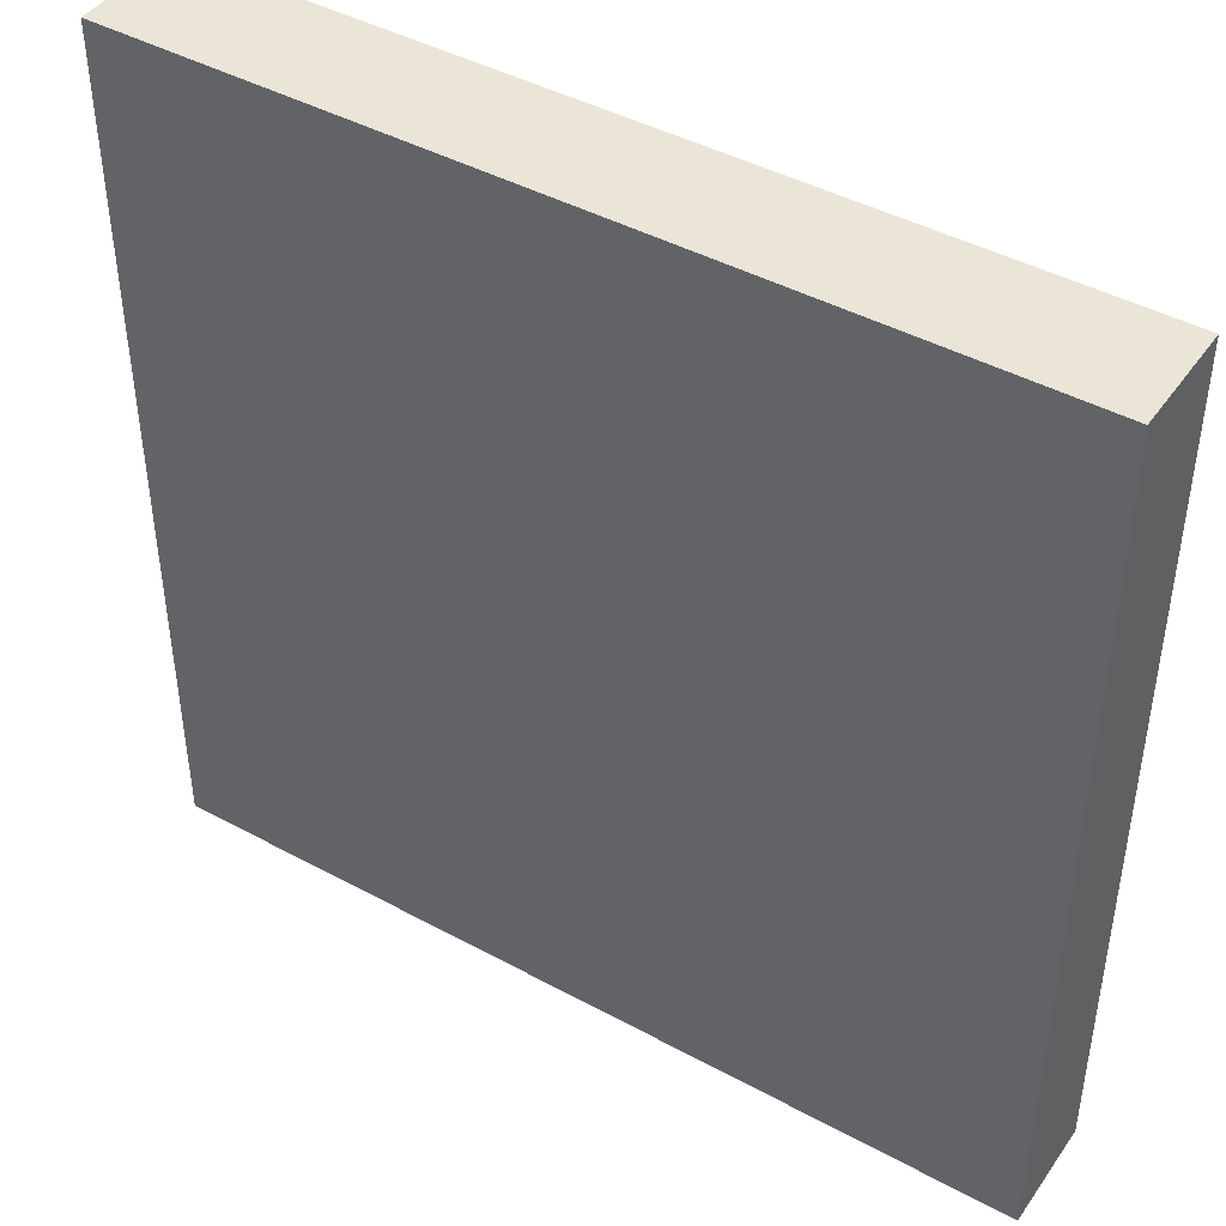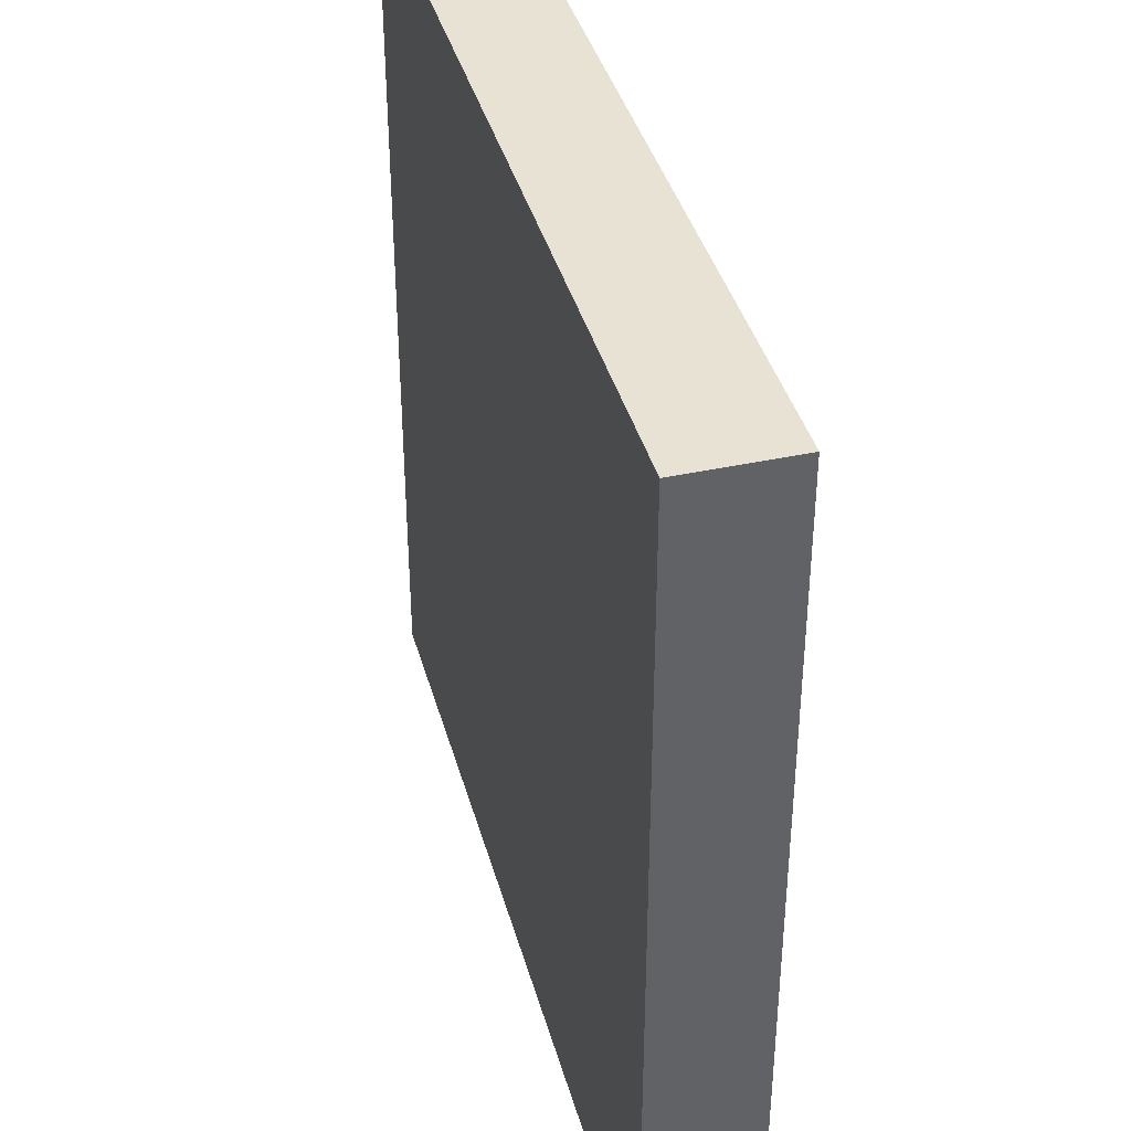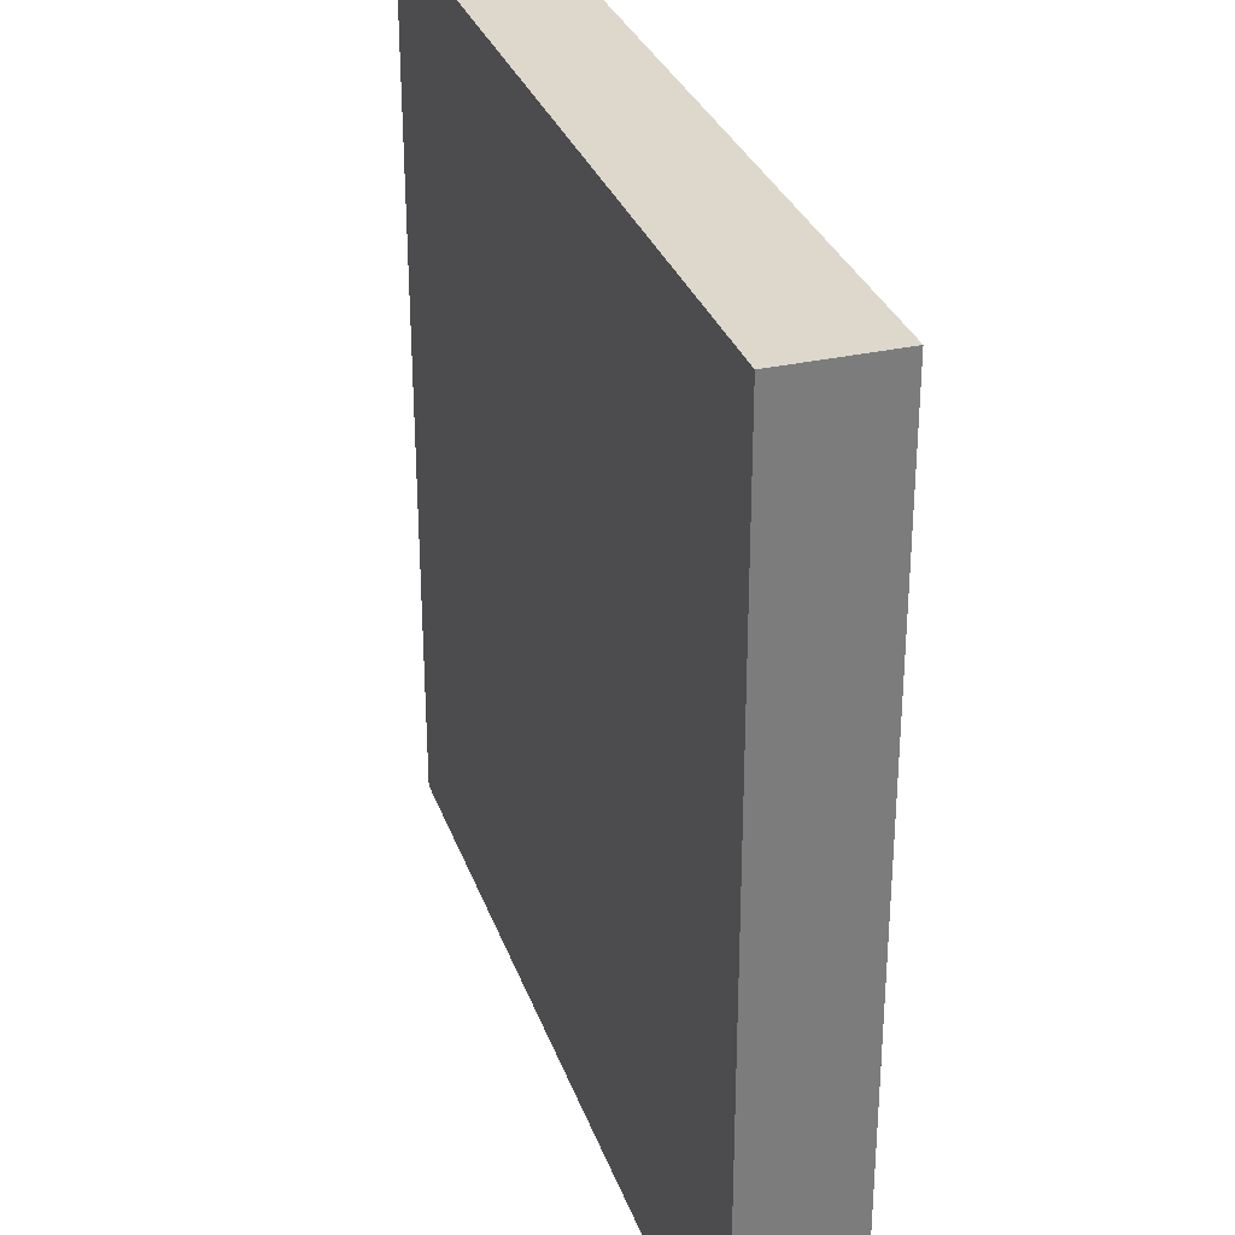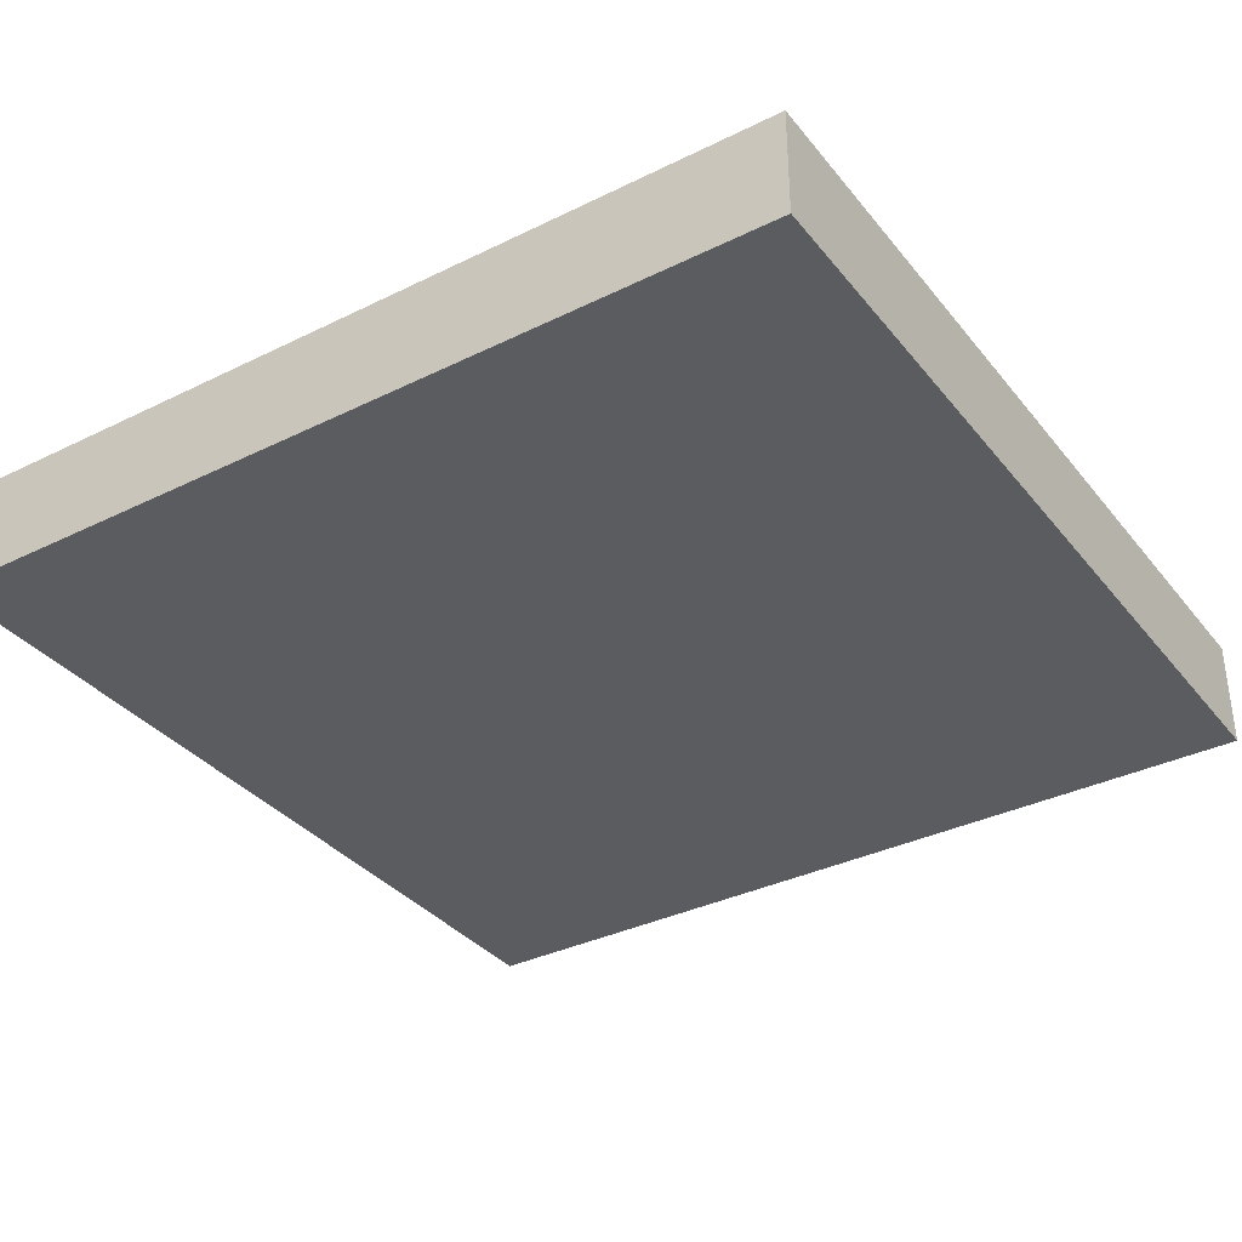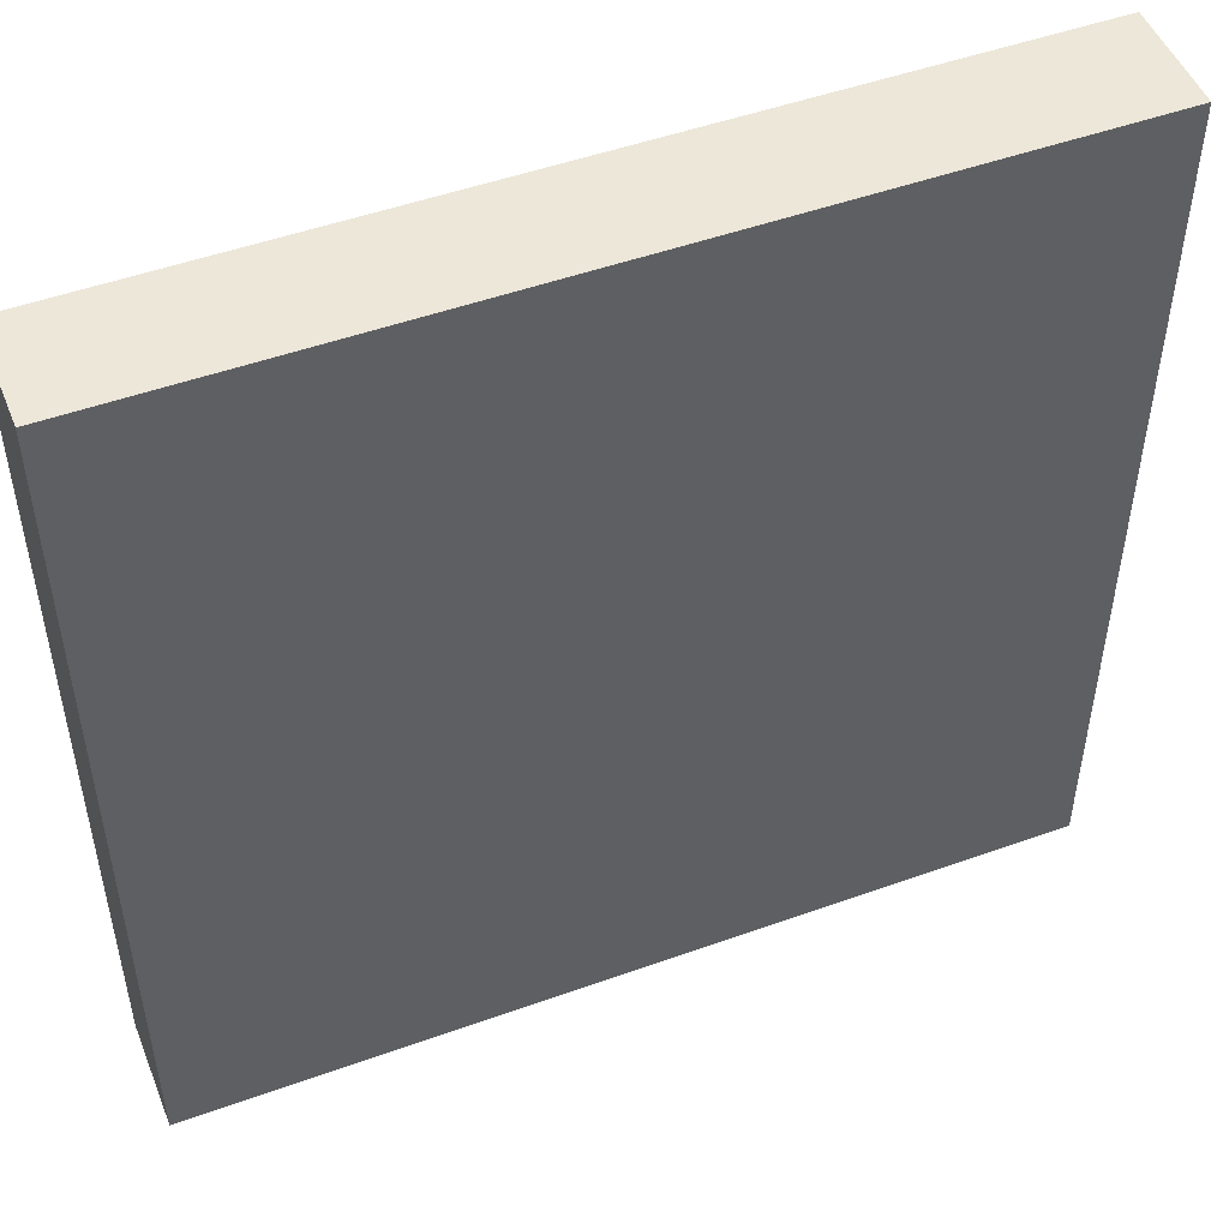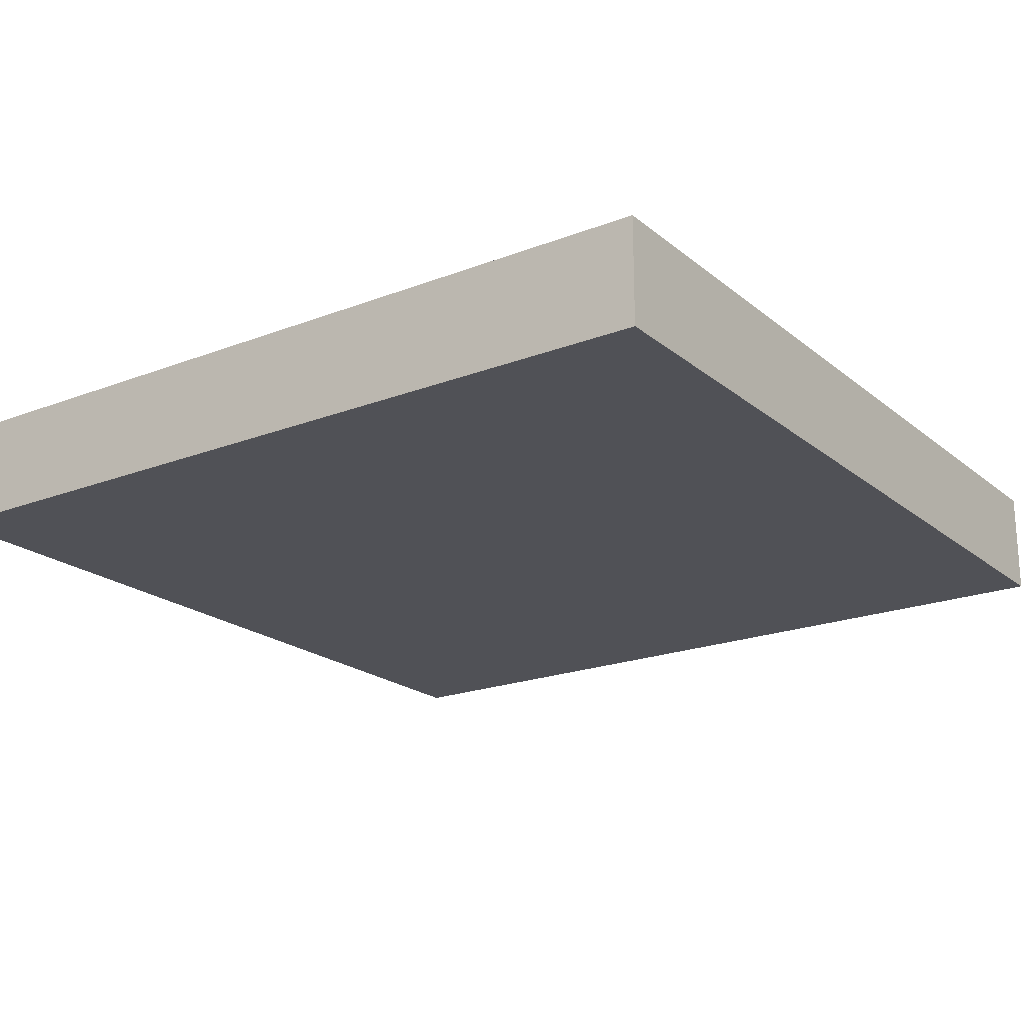
<metadata>
{"format":"obj","ext":"obj","renderer":"f3d","projection":"perspective","resolution":1024,"background":"white","views":[{"elev":44.0,"azim":32.5,"up":"+Y"},{"elev":39.8,"azim":-105.1,"up":"+Y"},{"elev":31.3,"azim":-107.9,"up":"+Y"},{"elev":-35.1,"azim":123.2,"up":"+Z"},{"elev":49.8,"azim":158.4,"up":"+Y"},{"elev":-20.5,"azim":-145.0,"up":"+Z"}]}
</metadata>
<code>
v -40 57 0
v -40 56 0
v -40 56 1
v -40 57 1
v -39 56 0
v -39 56 1
v -39 57 0
v -39 57 1
v -40 58 0
v -40 58 1
v -39 58 0
v -39 58 1
v -40 59 0
v -40 59 1
v -39 59 0
v -39 59 1
v -40 60 0
v -40 60 1
v -39 60 0
v -39 60 1
v -40 61 0
v -40 61 1
v -39 61 0
v -39 61 1
v -40 62 0
v -40 62 1
v -39 62 0
v -39 62 1
v -40 63 0
v -40 63 1
v -39 63 0
v -39 63 1
v -40 64 0
v -40 64 1
v -39 64 1
v -39 64 0
v -38 56 0
v -38 56 1
v -38 57 0
v -38 57 1
v -38 58 0
v -38 58 1
v -38 59 0
v -38 59 1
v -38 60 0
v -38 60 1
v -38 61 0
v -38 61 1
v -38 62 0
v -38 62 1
v -38 63 0
v -38 63 1
v -38 64 1
v -38 64 0
v -37 56 0
v -37 56 1
v -37 57 0
v -37 57 1
v -37 58 0
v -37 58 1
v -37 59 0
v -37 59 1
v -37 60 0
v -37 60 1
v -37 61 0
v -37 61 1
v -37 62 0
v -37 62 1
v -37 63 0
v -37 63 1
v -37 64 1
v -37 64 0
v -36 56 0
v -36 56 1
v -36 57 0
v -36 57 1
v -36 58 0
v -36 58 1
v -36 59 0
v -36 59 1
v -36 60 0
v -36 60 1
v -36 61 0
v -36 61 1
v -36 62 0
v -36 62 1
v -36 63 0
v -36 63 1
v -36 64 1
v -36 64 0
v -35 56 0
v -35 56 1
v -35 57 0
v -35 57 1
v -35 58 0
v -35 58 1
v -35 59 0
v -35 59 1
v -35 60 0
v -35 60 1
v -35 61 0
v -35 61 1
v -35 62 0
v -35 62 1
v -35 63 0
v -35 63 1
v -35 64 1
v -35 64 0
v -34 56 0
v -34 56 1
v -34 57 0
v -34 57 1
v -34 58 0
v -34 58 1
v -34 59 0
v -34 59 1
v -34 60 0
v -34 60 1
v -34 61 0
v -34 61 1
v -34 62 0
v -34 62 1
v -34 63 0
v -34 63 1
v -34 64 1
v -34 64 0
v -33 56 0
v -33 56 1
v -33 57 0
v -33 57 1
v -33 58 0
v -33 58 1
v -33 59 0
v -33 59 1
v -33 60 0
v -33 60 1
v -33 61 0
v -33 61 1
v -33 62 0
v -33 62 1
v -33 63 0
v -33 63 1
v -33 64 1
v -33 64 0
v -32 57 1
v -32 56 1
v -32 56 0
v -32 57 0
v -32 58 1
v -32 58 0
v -32 59 1
v -32 59 0
v -32 60 1
v -32 60 0
v -32 61 1
v -32 61 0
v -32 62 1
v -32 62 0
v -32 63 1
v -32 63 0
v -32 64 1
v -32 64 0
g 101_Piece3_7_0
f 1 2 3 4
f 3 2 5 6
f 7 5 2 1
f 4 3 6 8
f 9 1 4 10
f 11 7 1 9
f 10 4 8 12
f 13 9 10 14
f 15 11 9 13
f 14 10 12 16
f 17 13 14 18
f 19 15 13 17
f 18 14 16 20
f 21 17 18 22
f 23 19 17 21
f 22 18 20 24
f 25 21 22 26
f 27 23 21 25
f 26 22 24 28
f 29 25 26 30
f 31 27 25 29
f 30 26 28 32
f 33 29 30 34
f 33 34 35 36
f 36 31 29 33
f 34 30 32 35
f 6 5 37 38
f 39 37 5 7
f 8 6 38 40
f 41 39 7 11
f 12 8 40 42
f 43 41 11 15
f 16 12 42 44
f 45 43 15 19
f 20 16 44 46
f 47 45 19 23
f 24 20 46 48
f 49 47 23 27
f 28 24 48 50
f 51 49 27 31
f 32 28 50 52
f 36 35 53 54
f 54 51 31 36
f 35 32 52 53
f 38 37 55 56
f 57 55 37 39
f 40 38 56 58
f 59 57 39 41
f 42 40 58 60
f 61 59 41 43
f 44 42 60 62
f 63 61 43 45
f 46 44 62 64
f 65 63 45 47
f 48 46 64 66
f 67 65 47 49
f 50 48 66 68
f 69 67 49 51
f 52 50 68 70
f 54 53 71 72
f 72 69 51 54
f 53 52 70 71
f 56 55 73 74
f 75 73 55 57
f 58 56 74 76
f 77 75 57 59
f 60 58 76 78
f 79 77 59 61
f 62 60 78 80
f 81 79 61 63
f 64 62 80 82
f 83 81 63 65
f 66 64 82 84
f 85 83 65 67
f 68 66 84 86
f 87 85 67 69
f 70 68 86 88
f 72 71 89 90
f 90 87 69 72
f 71 70 88 89
f 74 73 91 92
f 93 91 73 75
f 76 74 92 94
f 95 93 75 77
f 78 76 94 96
f 97 95 77 79
f 80 78 96 98
f 99 97 79 81
f 82 80 98 100
f 101 99 81 83
f 84 82 100 102
f 103 101 83 85
f 86 84 102 104
f 105 103 85 87
f 88 86 104 106
f 90 89 107 108
f 108 105 87 90
f 89 88 106 107
f 92 91 109 110
f 111 109 91 93
f 94 92 110 112
f 113 111 93 95
f 96 94 112 114
f 115 113 95 97
f 98 96 114 116
f 117 115 97 99
f 100 98 116 118
f 119 117 99 101
f 102 100 118 120
f 121 119 101 103
f 104 102 120 122
f 123 121 103 105
f 106 104 122 124
f 108 107 125 126
f 126 123 105 108
f 107 106 124 125
f 110 109 127 128
f 129 127 109 111
f 112 110 128 130
f 131 129 111 113
f 114 112 130 132
f 133 131 113 115
f 116 114 132 134
f 135 133 115 117
f 118 116 134 136
f 137 135 117 119
f 120 118 136 138
f 139 137 119 121
f 122 120 138 140
f 141 139 121 123
f 124 122 140 142
f 126 125 143 144
f 144 141 123 126
f 125 124 142 143
f 145 146 147 148
f 128 127 147 146
f 148 147 127 129
f 130 128 146 145
f 149 145 148 150
f 150 148 129 131
f 132 130 145 149
f 151 149 150 152
f 152 150 131 133
f 134 132 149 151
f 153 151 152 154
f 154 152 133 135
f 136 134 151 153
f 155 153 154 156
f 156 154 135 137
f 138 136 153 155
f 157 155 156 158
f 158 156 137 139
f 140 138 155 157
f 159 157 158 160
f 160 158 139 141
f 142 140 157 159
f 161 159 160 162
f 144 143 161 162
f 162 160 141 144
f 143 142 159 161

</code>
